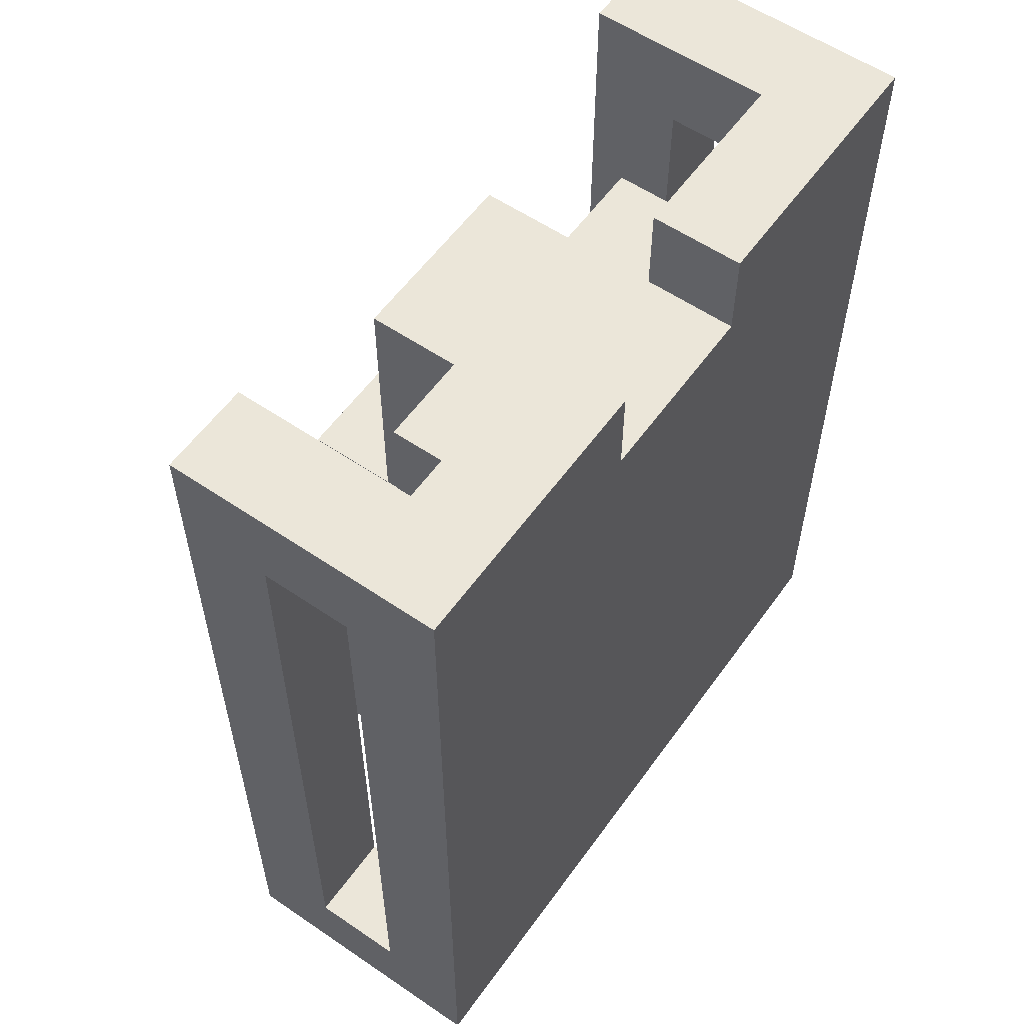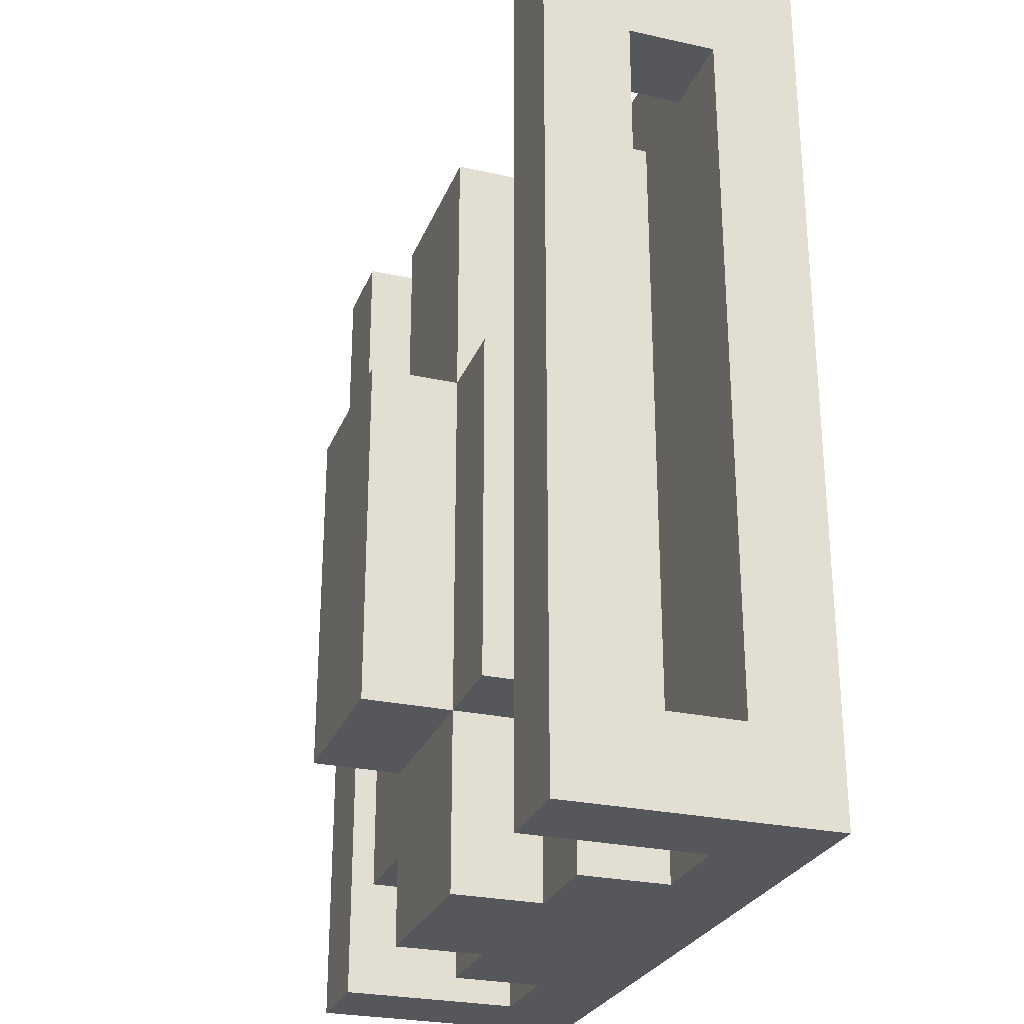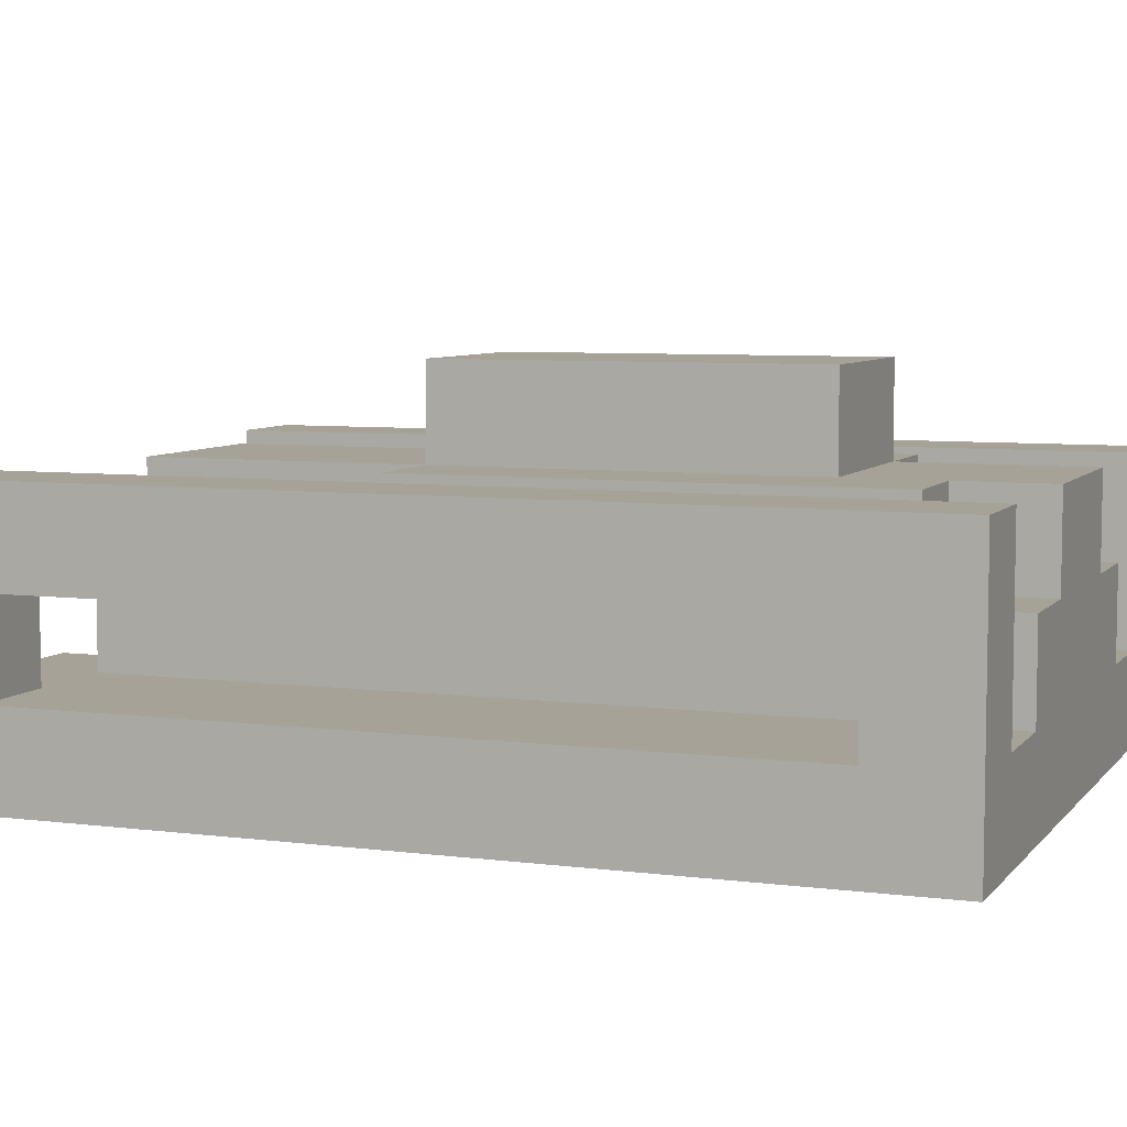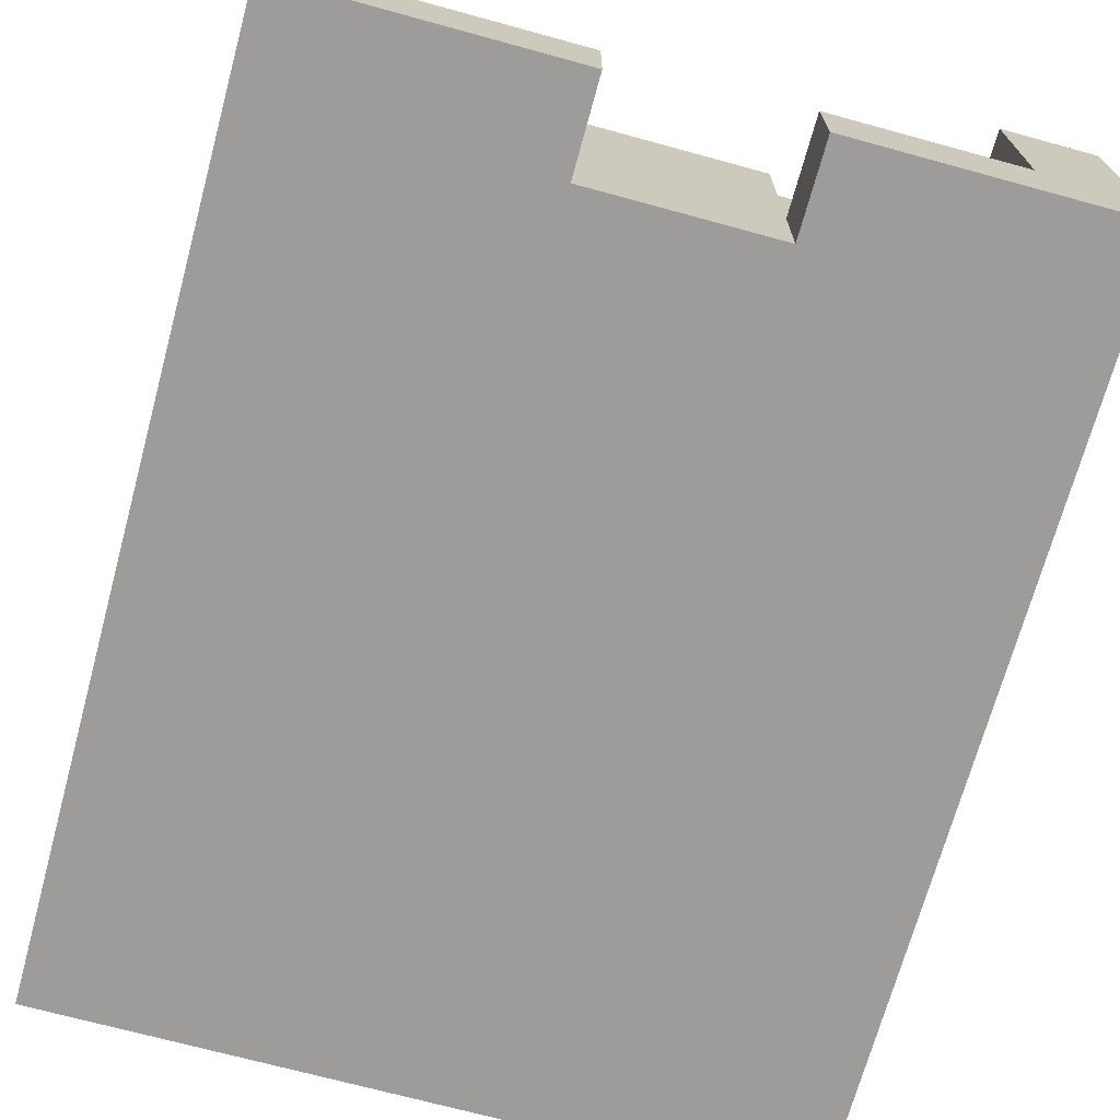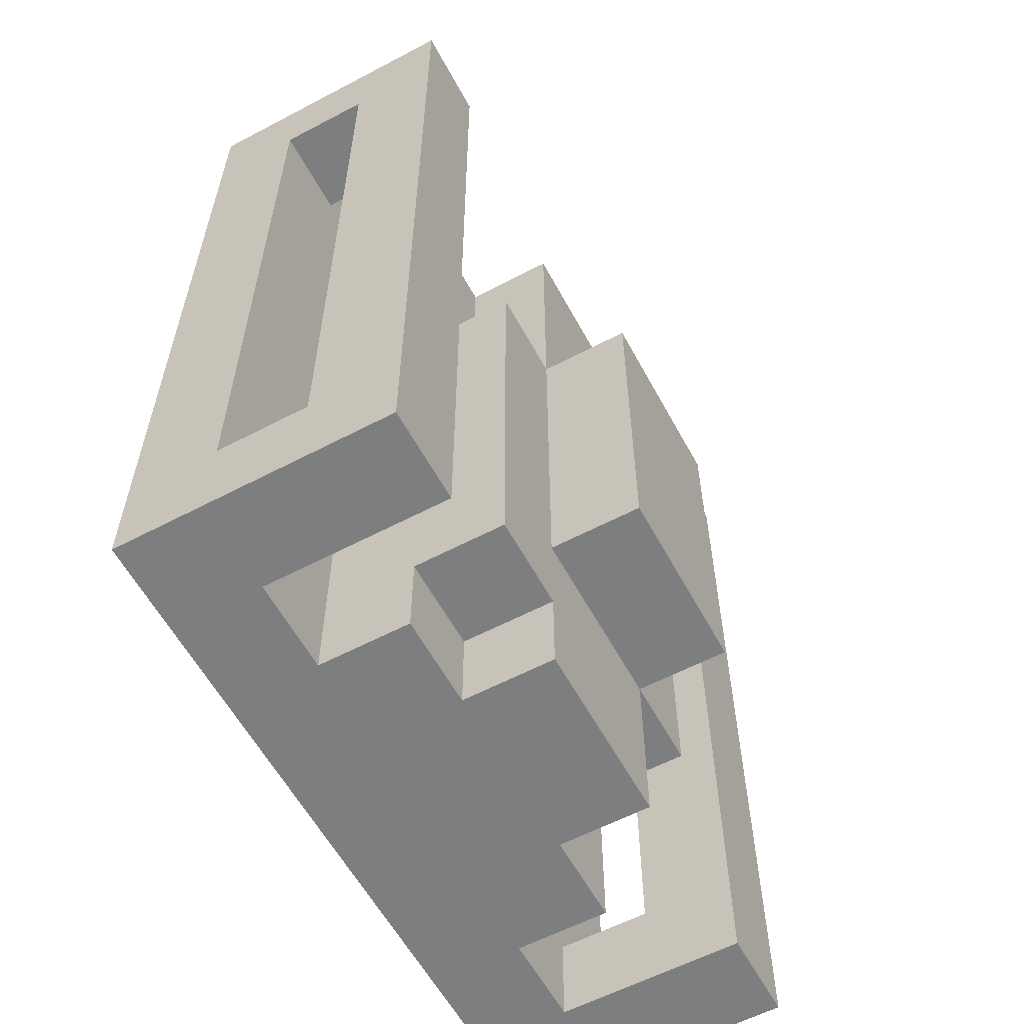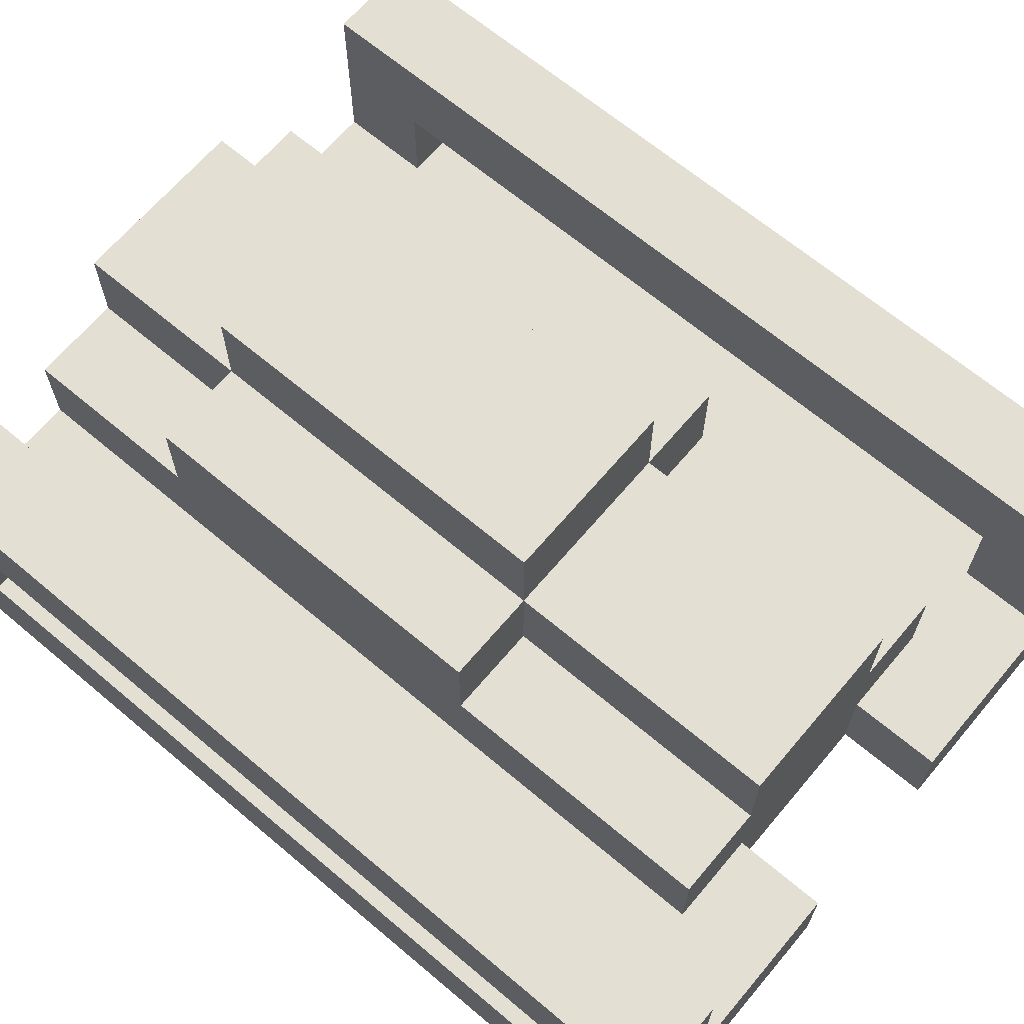
<metadata>
{"format":"obj","ext":"obj","renderer":"f3d","projection":"perspective","resolution":1024,"background":"white","views":[{"elev":57.4,"azim":-54.7,"up":"+Z"},{"elev":-27.1,"azim":-108.8,"up":"+Z"},{"elev":6.5,"azim":111.0,"up":"+Y"},{"elev":-70.3,"azim":-15.3,"up":"+Y"},{"elev":-59.3,"azim":118.4,"up":"+Z"},{"elev":66.4,"azim":-49.8,"up":"+Y"}]}
</metadata>
<code>
o
v -0.4 0 0.5
v -0.4 0 -0.5
v -0.4 0.1 0.4
v -0.4 0.1 -0.4
v -0.4 0.2 0.4
v -0.4 0.2 -0.4
v -0.4 0.3 0.5
v -0.4 0.3 -0.5
v -0.2 0.1 0.4
v -0.2 0.1 -0.5
v -0.2 0.2 0.4
v -0.2 0.2 0.1
v -0.2 0.2 -0.3
v -0.2 0.2 -0.5
v -0.2 0.3 0.1
v -0.2 0.3 -0.3
v -0.1 0.2 0.4
v -0.1 0.2 0.1
v -0.1 0.2 -0.3
v -0.1 0.2 -0.5
v -0.1 0.3 0.4
v -0.1 0.3 0.1
v -0.1 0.3 -0.3
v -0.1 0.3 -0.5
v -0.1 0.4 0.1
v -0.1 0.4 -0.3
v 0.1 0 0.5
v 0.1 0 0.4
v 0.1 0.1 0.5
v 0.1 0.1 0.4
v 0.3 0.1 0.5
v 0.3 0.1 0.4
v 0.3 0.1 -0.4
v 0.3 0.1 -0.5
v 0.3 0.2 0.4
v 0.3 0.2 -0.4
v 0.3 0.3 0.5
v 0.3 0.3 -0.5
v -0.3 0.1 0.5
v -0.3 0.1 0.4
v -0.3 0.1 -0.4
v -0.3 0.1 -0.5
v -0.3 0.2 0.4
v -0.3 0.2 -0.4
v -0.3 0.3 0.5
v -0.3 0.3 -0.5
v -0.1 0 0.5
v -0.1 0 0.4
v -0.1 0.1 0.5
v -0.1 0.1 0.4
v 0.1 0.2 0.4
v 0.1 0.2 0.1
v 0.1 0.2 -0.4
v 0.1 0.2 -0.5
v 0.1 0.3 0.4
v 0.1 0.3 0.1
v 0.1 0.3 -0.3
v 0.1 0.3 -0.4
v 0.1 0.3 -0.5
v 0.1 0.4 0.1
v 0.1 0.4 -0.3
v 0.2 0.1 0.4
v 0.2 0.1 -0.5
v 0.2 0.2 0.4
v 0.2 0.2 0.1
v 0.2 0.2 -0.4
v 0.2 0.2 -0.5
v 0.2 0.3 0.1
v 0.2 0.3 -0.4
v 0.4 0 0.5
v 0.4 0 -0.5
v 0.4 0.1 0.4
v 0.4 0.1 -0.4
v 0.4 0.2 0.4
v 0.4 0.2 -0.4
v 0.4 0.3 0.5
v 0.4 0.3 -0.5
v -0.4 0 0.5
v -0.4 0.3 0.5
v -0.3 0 0.5
v -0.3 0.1 0.5
v -0.3 0.3 0.5
v -0.1 0 0.5
v -0.1 0.1 0.5
v 0.1 0 0.5
v 0.1 0.1 0.5
v 0.3 0 0.5
v 0.3 0.1 0.5
v 0.3 0.3 0.5
v 0.4 0 0.5
v 0.4 0.3 0.5
v -0.2 0.1 0.4
v -0.2 0.2 0.4
v -0.1 0 0.4
v -0.1 0.1 0.4
v -0.1 0.2 0.4
v -0.1 0.3 0.4
v 0.1 0 0.4
v 0.1 0.1 0.4
v 0.1 0.2 0.4
v 0.1 0.3 0.4
v 0.2 0.1 0.4
v 0.2 0.2 0.4
v -0.2 0.2 0.1
v -0.2 0.3 0.1
v -0.1 0.2 0.1
v -0.1 0.3 0.1
v -0.1 0.4 0.1
v 0.1 0.2 0.1
v 0.1 0.3 0.1
v 0.1 0.4 0.1
v 0.2 0.2 0.1
v 0.2 0.3 0.1
v -0.4 0.1 -0.4
v -0.4 0.2 -0.4
v -0.3 0.1 -0.4
v -0.3 0.2 -0.4
v 0.3 0.1 -0.4
v 0.3 0.2 -0.4
v 0.4 0.1 -0.4
v 0.4 0.2 -0.4
v -0.4 0.1 0.4
v -0.4 0.2 0.4
v -0.3 0.1 0.4
v -0.3 0.2 0.4
v 0.3 0.1 0.4
v 0.3 0.2 0.4
v 0.4 0.1 0.4
v 0.4 0.2 0.4
v -0.2 0.2 -0.3
v -0.2 0.3 -0.3
v -0.1 0.2 -0.3
v -0.1 0.3 -0.3
v -0.1 0.4 -0.3
v 0.1 0.3 -0.3
v 0.1 0.4 -0.3
v 0.1 0.2 -0.4
v 0.1 0.3 -0.4
v 0.2 0.2 -0.4
v 0.2 0.3 -0.4
v -0.4 0 -0.5
v -0.4 0.3 -0.5
v -0.3 0 -0.5
v -0.3 0.1 -0.5
v -0.3 0.3 -0.5
v -0.2 0.1 -0.5
v -0.2 0.2 -0.5
v -0.1 0.2 -0.5
v -0.1 0.3 -0.5
v 0.1 0.2 -0.5
v 0.1 0.3 -0.5
v 0.2 0.1 -0.5
v 0.2 0.2 -0.5
v 0.3 0 -0.5
v 0.3 0.1 -0.5
v 0.3 0.3 -0.5
v 0.4 0 -0.5
v 0.4 0.3 -0.5
v -0.4 0 0.5
v -0.3 0 0.5
v -0.1 0 0.5
v 0.1 0 0.5
v 0.3 0 0.5
v 0.4 0 0.5
v -0.3 0 0.4
v -0.1 0 0.4
v 0.1 0 0.4
v 0.3 0 0.4
v -0.4 0 -0.5
v -0.3 0 -0.5
v 0.3 0 -0.5
v 0.4 0 -0.5
v -0.4 0.2 0.4
v -0.3 0.2 0.4
v 0.3 0.2 0.4
v 0.4 0.2 0.4
v -0.4 0.2 -0.4
v -0.3 0.2 -0.4
v 0.3 0.2 -0.4
v 0.4 0.2 -0.4
v -0.3 0.1 0.5
v -0.1 0.1 0.5
v 0.1 0.1 0.5
v 0.3 0.1 0.5
v -0.4 0.1 0.4
v -0.3 0.1 0.4
v -0.2 0.1 0.4
v -0.1 0.1 0.4
v 0.1 0.1 0.4
v 0.2 0.1 0.4
v 0.3 0.1 0.4
v 0.4 0.1 0.4
v -0.4 0.1 -0.4
v -0.3 0.1 -0.4
v 0.3 0.1 -0.4
v 0.4 0.1 -0.4
v -0.3 0.1 -0.5
v -0.2 0.1 -0.5
v 0.2 0.1 -0.5
v 0.3 0.1 -0.5
v -0.2 0.2 0.4
v -0.1 0.2 0.4
v 0.1 0.2 0.4
v 0.2 0.2 0.4
v -0.2 0.2 0.1
v -0.1 0.2 0.1
v 0.1 0.2 0.1
v 0.2 0.2 0.1
v -0.2 0.2 -0.3
v -0.1 0.2 -0.3
v 0.1 0.2 -0.4
v 0.2 0.2 -0.4
v -0.2 0.2 -0.5
v -0.1 0.2 -0.5
v 0.1 0.2 -0.5
v 0.2 0.2 -0.5
v -0.4 0.3 0.5
v -0.3 0.3 0.5
v 0.3 0.3 0.5
v 0.4 0.3 0.5
v -0.1 0.3 0.4
v 0.1 0.3 0.4
v -0.2 0.3 0.1
v -0.1 0.3 0.1
v 0.1 0.3 0.1
v 0.2 0.3 0.1
v -0.2 0.3 -0.3
v -0.1 0.3 -0.3
v 0.1 0.3 -0.3
v 0.1 0.3 -0.4
v 0.2 0.3 -0.4
v -0.4 0.3 -0.5
v -0.3 0.3 -0.5
v -0.1 0.3 -0.5
v 0.1 0.3 -0.5
v 0.3 0.3 -0.5
v 0.4 0.3 -0.5
v -0.1 0.4 0.1
v 0.1 0.4 0.1
v -0.1 0.4 -0.3
v 0.1 0.4 -0.3
f 3 2 1
f 4 2 3
f 5 3 1
f 6 2 4
f 7 5 1
f 7 6 5
f 8 2 6
f 8 6 7
f 11 10 9
f 12 10 11
f 13 10 12
f 14 10 13
f 15 13 12
f 16 13 15
f 21 18 17
f 22 18 21
f 23 20 19
f 24 20 23
f 25 23 22
f 26 23 25
f 29 28 27
f 30 28 29
f 35 32 31
f 36 34 33
f 37 35 31
f 37 36 35
f 38 34 36
f 38 36 37
f 39 40 43
f 41 42 44
f 39 43 45
f 43 44 45
f 44 42 46
f 45 44 46
f 47 48 49
f 49 48 50
f 51 52 55
f 55 52 56
f 53 54 58
f 58 54 59
f 56 57 60
f 60 57 61
f 62 63 64
f 64 63 65
f 65 63 66
f 66 63 67
f 65 66 68
f 68 66 69
f 70 71 72
f 72 71 73
f 70 72 74
f 73 71 75
f 70 74 76
f 74 75 76
f 75 71 77
f 76 75 77
f 80 79 78
f 81 79 80
f 82 79 81
f 83 81 80
f 84 81 83
f 87 86 85
f 88 86 87
f 90 88 87
f 90 89 88
f 91 89 90
f 95 93 92
f 96 93 95
f 98 95 94
f 98 97 96
f 98 96 95
f 99 97 98
f 100 97 99
f 101 97 100
f 102 100 99
f 103 100 102
f 106 105 104
f 107 105 106
f 110 108 107
f 111 108 110
f 112 110 109
f 113 110 112
f 116 115 114
f 117 115 116
f 120 119 118
f 121 119 120
f 122 123 124
f 124 123 125
f 126 127 128
f 128 127 129
f 130 131 132
f 132 131 133
f 133 134 135
f 135 134 136
f 137 138 139
f 139 138 140
f 141 142 143
f 143 142 144
f 144 142 145
f 143 144 146
f 146 147 148
f 146 148 150
f 148 149 150
f 150 149 151
f 143 146 152
f 146 150 152
f 152 150 153
f 143 152 154
f 154 152 155
f 154 155 157
f 155 156 157
f 157 156 158
f 165 160 159
f 165 161 160
f 166 161 165
f 167 163 162
f 168 164 163
f 168 163 167
f 169 165 159
f 170 167 166
f 170 165 169
f 170 166 165
f 170 168 167
f 171 164 168
f 171 168 170
f 172 164 171
f 177 174 173
f 178 174 177
f 179 176 175
f 180 176 179
f 181 182 186
f 186 182 187
f 187 182 188
f 183 184 189
f 189 184 190
f 190 184 191
f 185 186 193
f 186 187 194
f 193 186 194
f 191 192 195
f 190 191 195
f 195 192 196
f 194 187 197
f 197 187 198
f 190 195 199
f 199 195 200
f 201 202 205
f 205 202 206
f 203 204 207
f 207 204 208
f 209 210 213
f 213 210 214
f 211 212 215
f 215 212 216
f 221 222 224
f 224 222 225
f 223 224 227
f 227 224 228
f 225 226 229
f 228 229 230
f 229 226 230
f 230 226 231
f 217 218 232
f 232 218 233
f 228 230 234
f 234 230 235
f 219 220 236
f 236 220 237
f 238 239 240
f 240 239 241

</code>
